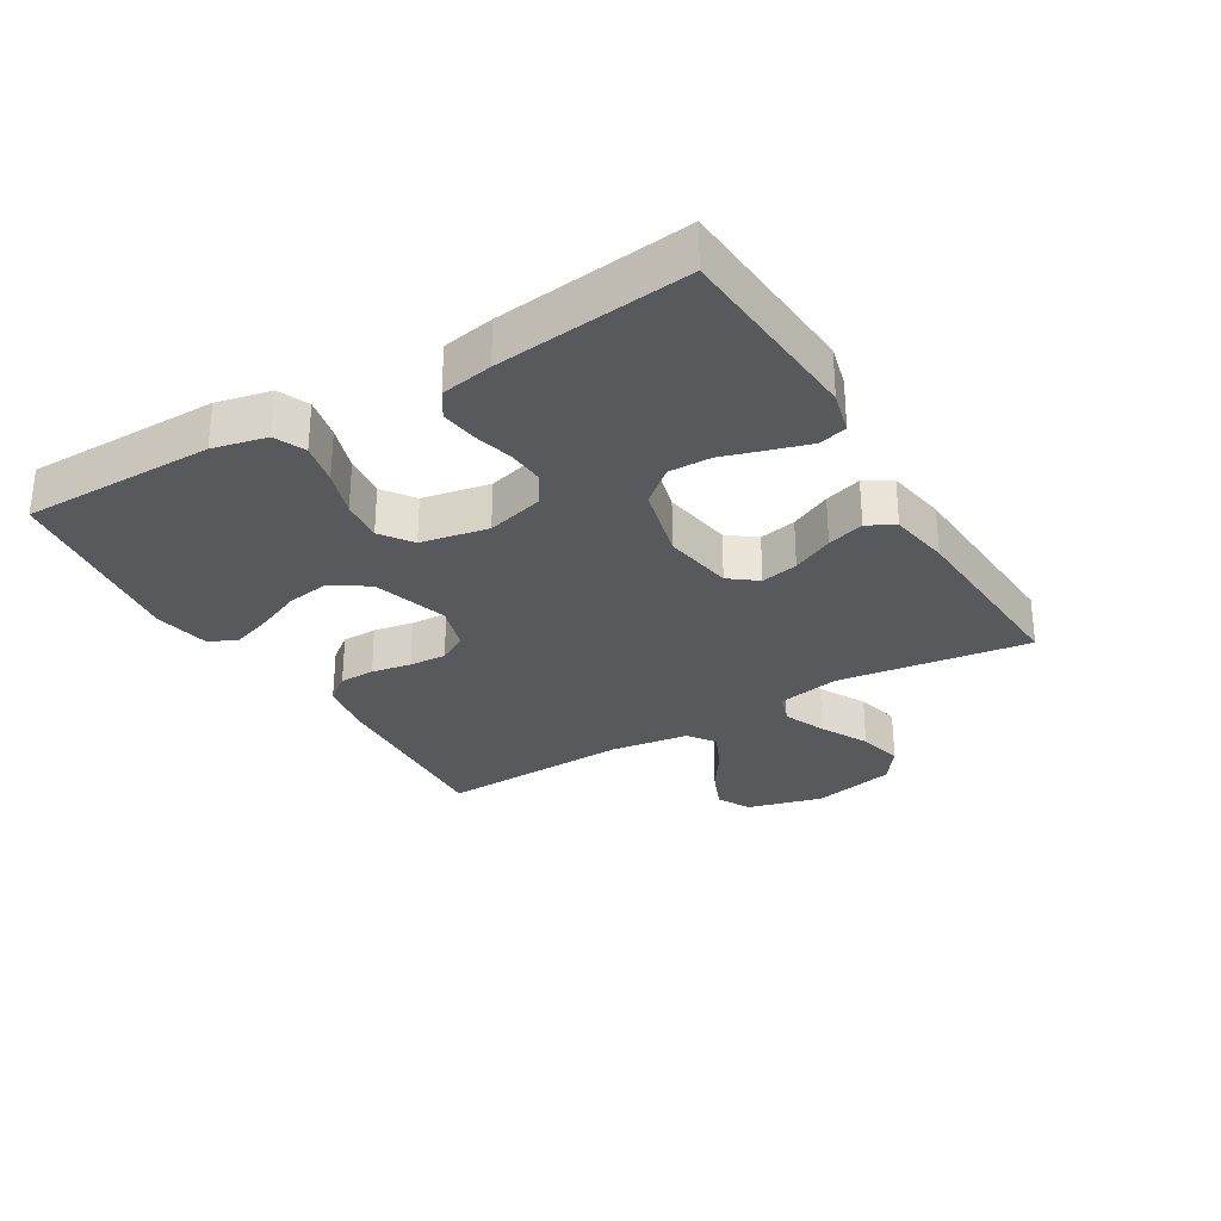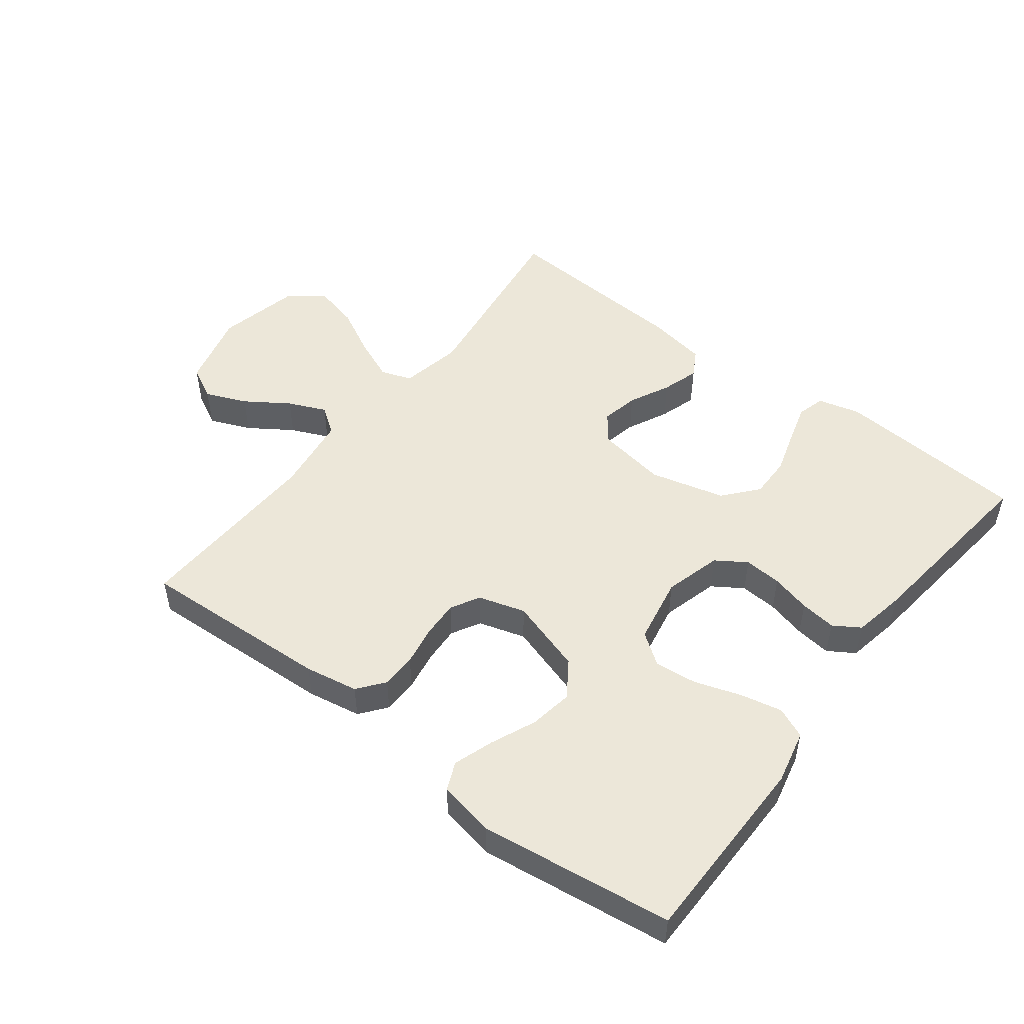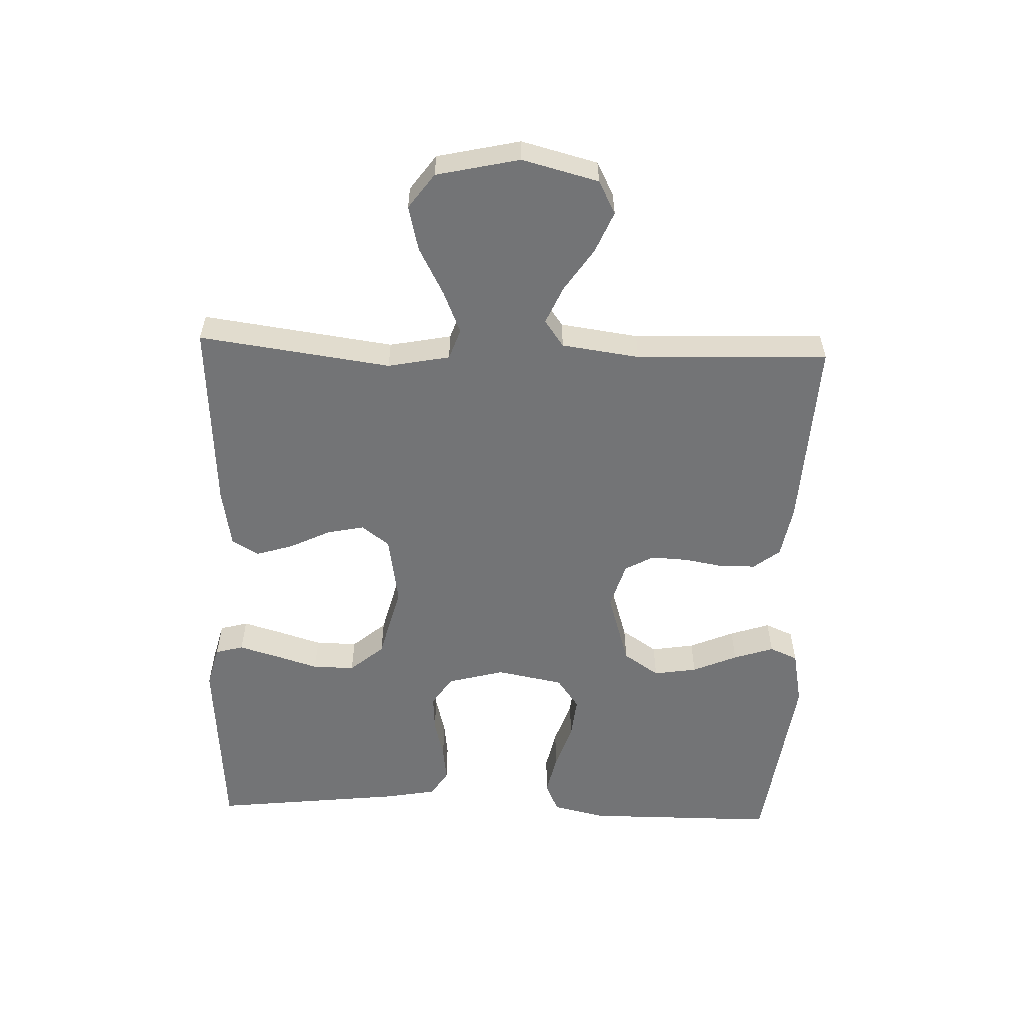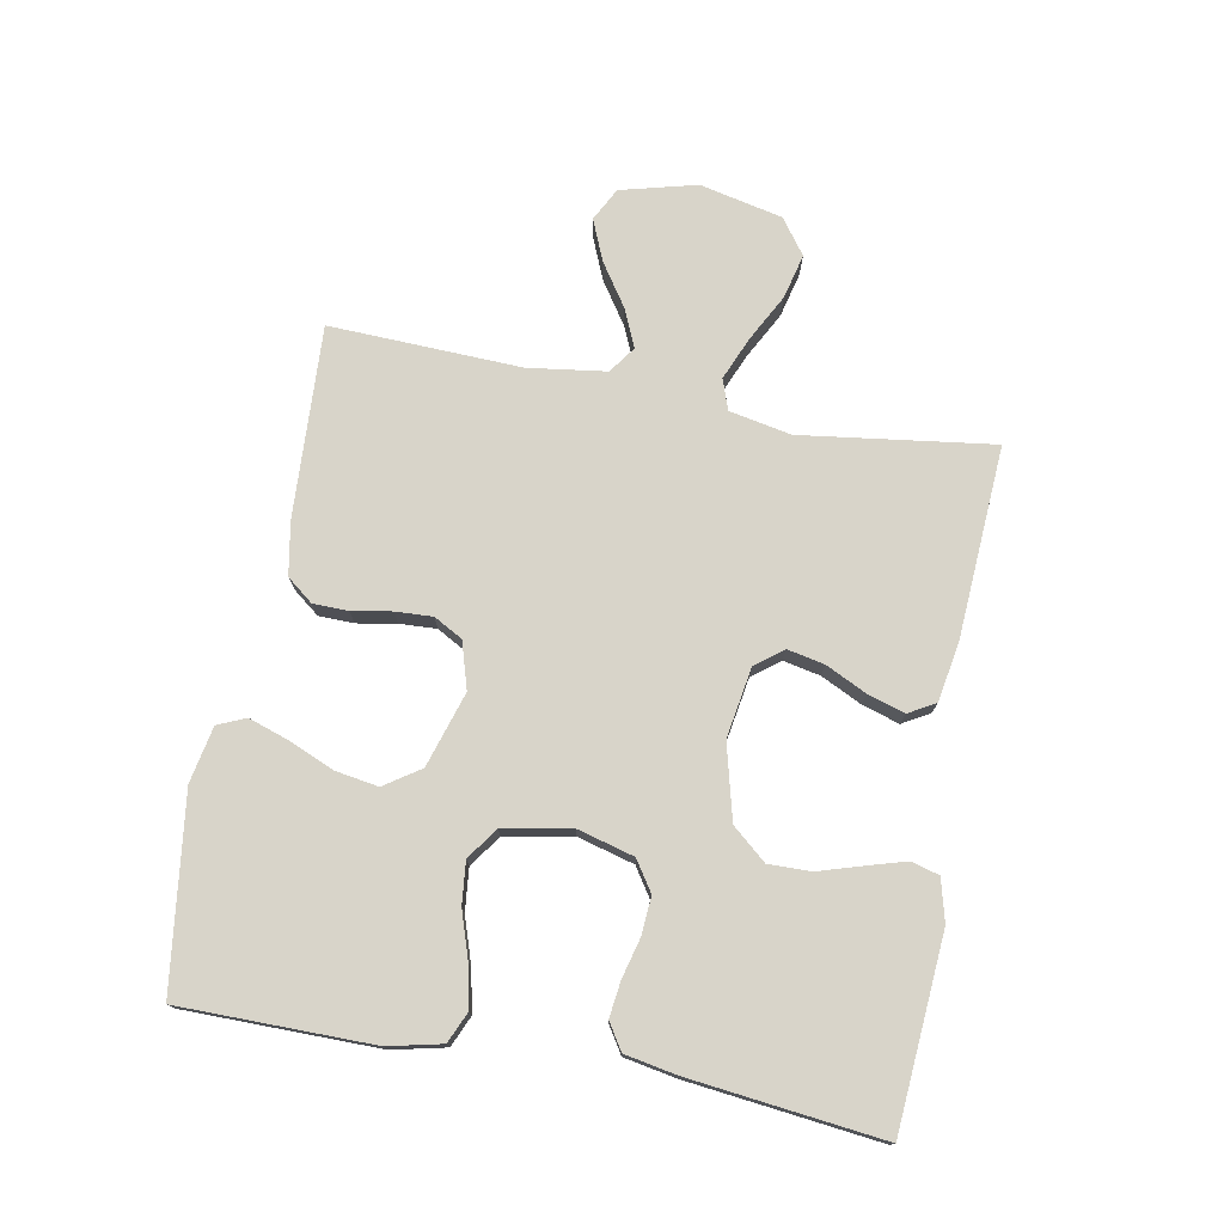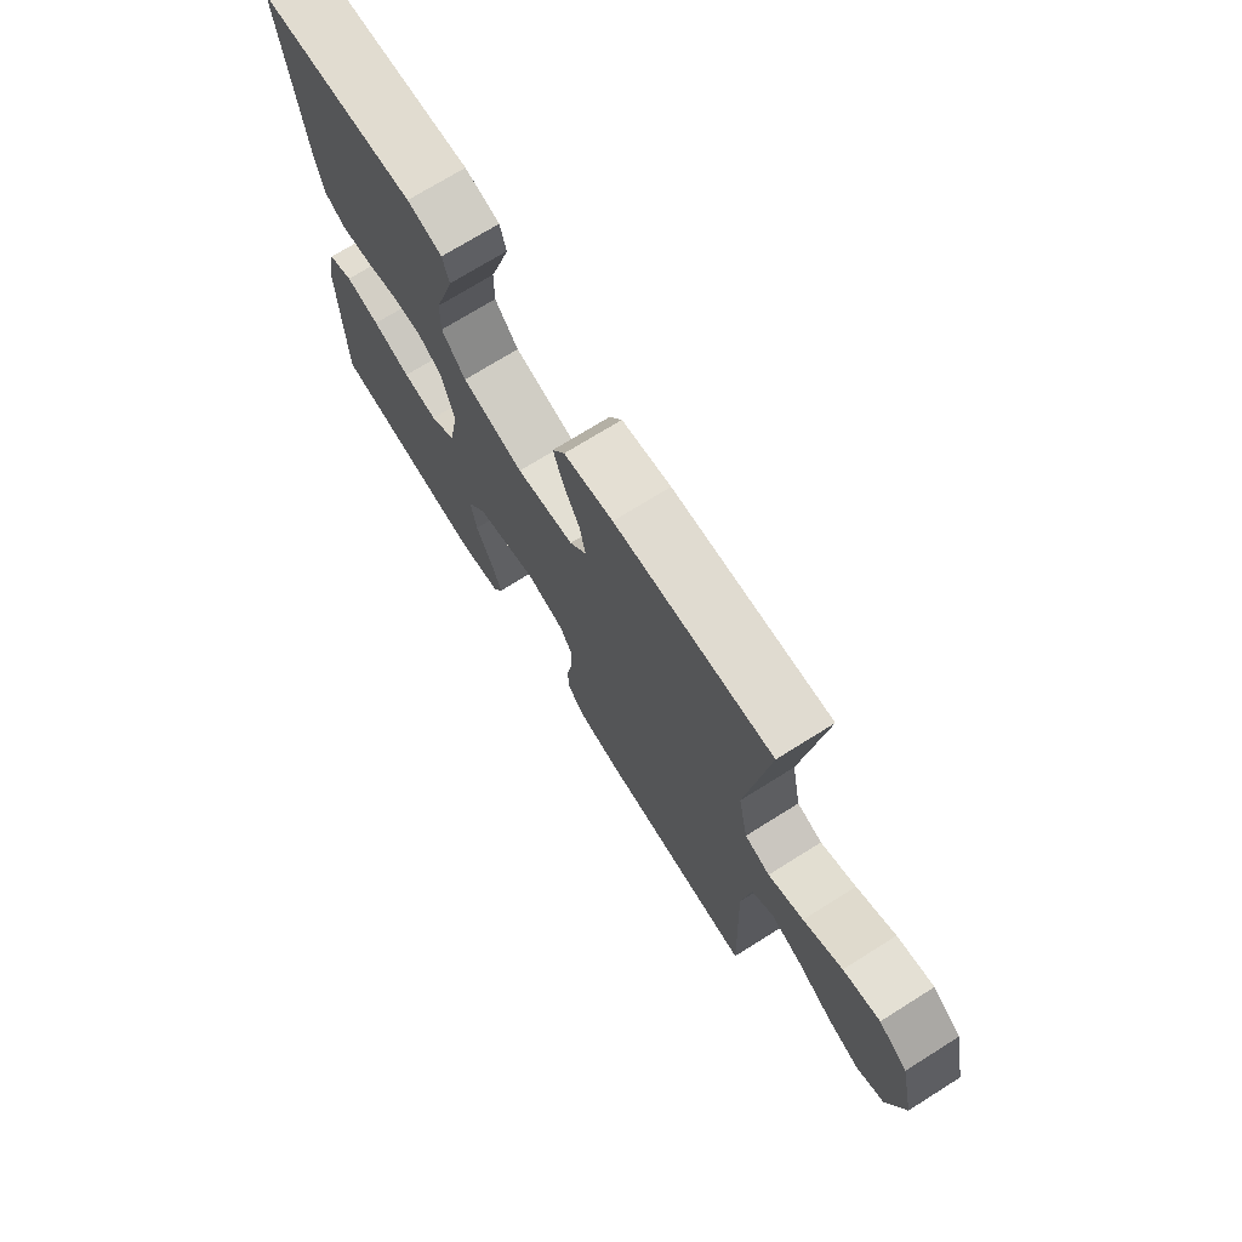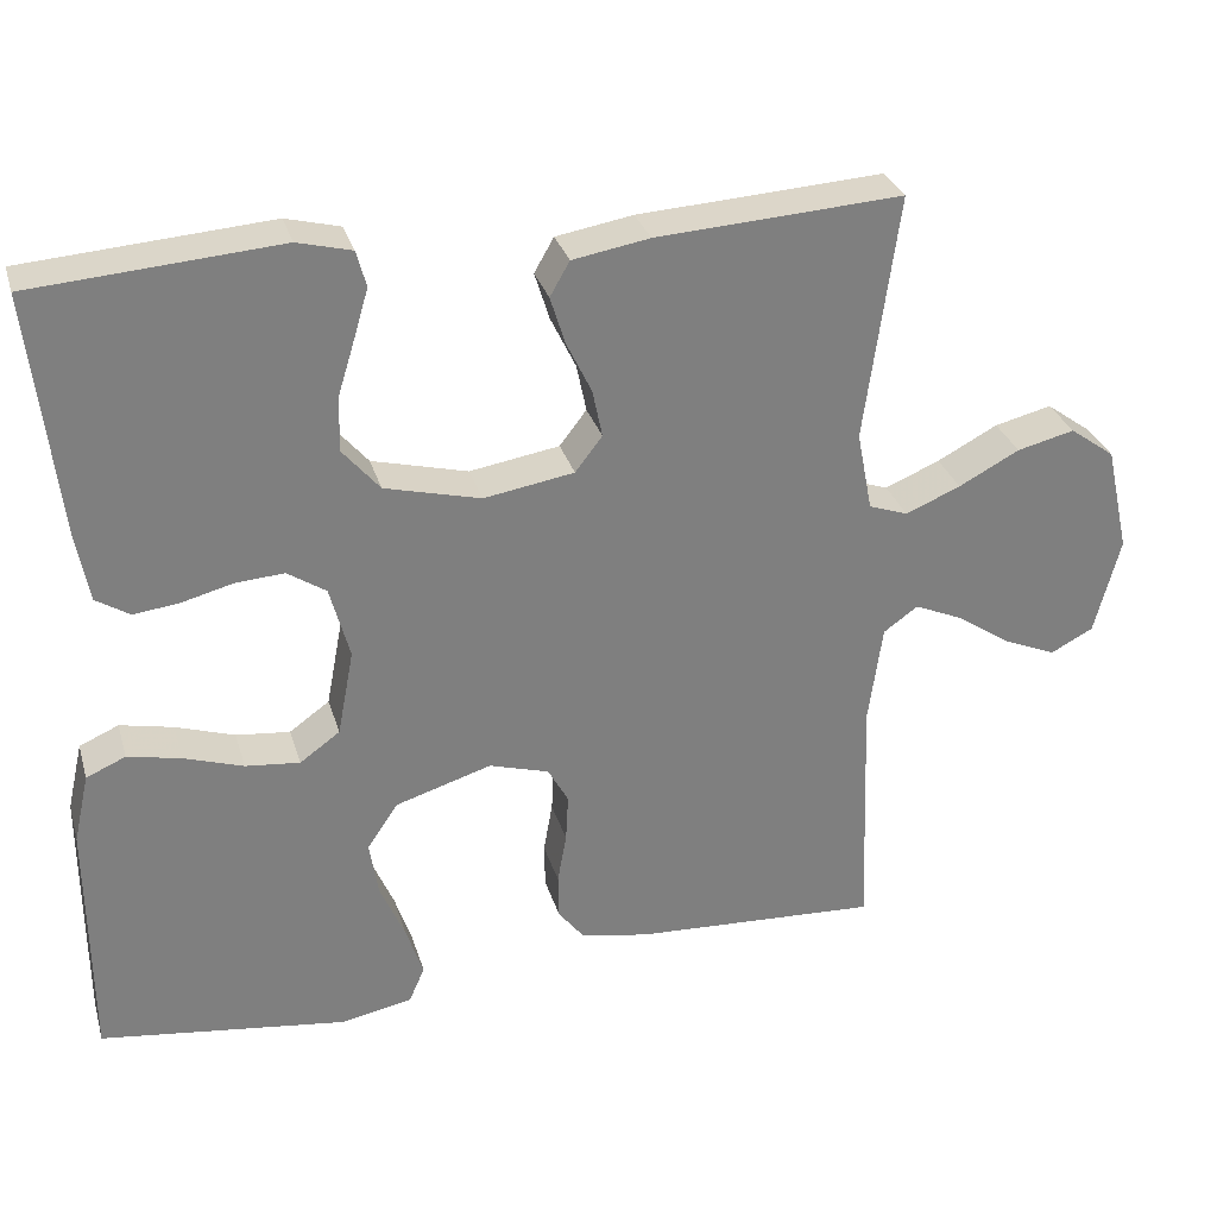
<metadata>
{"format":"obj","ext":"obj","renderer":"f3d","projection":"perspective","resolution":1024,"background":"white","views":[{"elev":-29.6,"azim":-59.2,"up":"+Y"},{"elev":50.1,"azim":-142.4,"up":"+Y"},{"elev":-56.2,"azim":88.0,"up":"+Y"},{"elev":75.3,"azim":-79.4,"up":"+Y"},{"elev":72.1,"azim":57.9,"up":"+Z"},{"elev":30.4,"azim":-15.7,"up":"+Z"}]}
</metadata>
<code>
v -0.5 0.07 -0.5
v -0.501 0.07 -0.2
v -0.482 0.07 -0.116
v -0.434 0.07 -0.095
v -0.369 0.07 -0.109
v -0.297 0.07 -0.133
v -0.231 0.07 -0.14
v -0.182 0.07 -0.105
v -0.162 0.07 0
v -0.186 0.07 0.089
v -0.233 0.07 0.12
v -0.292 0.07 0.116
v -0.354 0.07 0.1
v -0.41 0.07 0.093
v -0.451 0.07 0.119
v -0.466 0.07 0.2
v -0.5 0.07 0.5
v -0.2 0.07 0.522
v -0.134 0.07 0.505
v -0.122 0.07 0.461
v -0.14 0.07 0.4
v -0.161 0.07 0.332
v -0.162 0.07 0.266
v -0.117 0.07 0.213
v 0 0.07 0.183
v 0.11 0.07 0.201
v 0.143 0.07 0.244
v 0.131 0.07 0.302
v 0.1 0.07 0.366
v 0.082 0.07 0.424
v 0.106 0.07 0.466
v 0.2 0.07 0.482
v 0.5 0.07 0.5
v 0.459 0.07 0.2
v 0.478 0.07 0.103
v 0.526 0.07 0.086
v 0.593 0.07 0.114
v 0.667 0.07 0.153
v 0.737 0.07 0.17
v 0.792 0.07 0.13
v 0.821 0.07 0
v 0.79 0.07 -0.119
v 0.738 0.07 -0.146
v 0.674 0.07 -0.119
v 0.607 0.07 -0.074
v 0.548 0.07 -0.048
v 0.506 0.07 -0.078
v 0.489 0.07 -0.2
v 0.5 0.07 -0.5
v 0.2 0.07 -0.484
v 0.117 0.07 -0.469
v 0.085 0.07 -0.428
v 0.084 0.07 -0.373
v 0.095 0.07 -0.311
v 0.098 0.07 -0.253
v 0.073 0.07 -0.208
v 0 0.07 -0.186
v -0.117 0.07 -0.222
v -0.155 0.07 -0.278
v -0.144 0.07 -0.346
v -0.114 0.07 -0.416
v -0.093 0.07 -0.479
v -0.112 0.07 -0.523
v -0.2 0.07 -0.54
v -0.5 0 -0.5
v -0.501 0 -0.2
v -0.482 0 -0.116
v -0.434 0 -0.095
v -0.369 0 -0.109
v -0.297 0 -0.133
v -0.231 0 -0.14
v -0.182 0 -0.105
v -0.162 0 0
v -0.186 0 0.089
v -0.233 0 0.12
v -0.292 0 0.116
v -0.354 0 0.1
v -0.41 0 0.093
v -0.451 0 0.119
v -0.466 0 0.2
v -0.5 0 0.5
v -0.2 0 0.522
v -0.134 0 0.505
v -0.122 0 0.461
v -0.14 0 0.4
v -0.161 0 0.332
v -0.162 0 0.266
v -0.117 0 0.213
v 0 0 0.183
v 0.11 0 0.201
v 0.143 0 0.244
v 0.131 0 0.302
v 0.1 0 0.366
v 0.082 0 0.424
v 0.106 0 0.466
v 0.2 0 0.482
v 0.5 0 0.5
v 0.459 0 0.2
v 0.478 0 0.103
v 0.526 0 0.086
v 0.593 0 0.114
v 0.667 0 0.153
v 0.737 0 0.17
v 0.792 0 0.13
v 0.821 0 0
v 0.79 0 -0.119
v 0.738 0 -0.146
v 0.674 0 -0.119
v 0.607 0 -0.074
v 0.548 0 -0.048
v 0.506 0 -0.078
v 0.489 0 -0.2
v 0.5 0 -0.5
v 0.2 0 -0.484
v 0.117 0 -0.469
v 0.085 0 -0.428
v 0.084 0 -0.373
v 0.095 0 -0.311
v 0.098 0 -0.253
v 0.073 0 -0.208
v 0 0 -0.186
v -0.117 0 -0.222
v -0.155 0 -0.278
v -0.144 0 -0.346
v -0.114 0 -0.416
v -0.093 0 -0.479
v -0.112 0 -0.523
v -0.2 0 -0.54
f 4 5 6
f 3 4 6
f 2 3 6
f 1 2 6
f 64 1 6
f 63 64 6
f 62 63 6
f 61 62 6
f 60 61 6
f 59 60 6 7
f 58 59 7 8
f 57 58 8 9
f 56 57 9 10
f 52 53 54
f 51 52 54
f 50 51 54
f 49 50 54
f 48 49 54
f 47 48 54 55
f 46 47 55 56
f 43 44 45
f 42 43 45
f 41 42 45
f 40 41 45
f 39 40 45
f 38 39 45
f 37 38 45
f 36 37 45 46
f 46 56 10
f 36 46 10
f 35 36 10
f 32 33 34
f 31 32 34
f 30 31 34
f 29 30 34
f 28 29 34
f 27 28 34 35
f 20 21 22
f 19 20 22
f 18 19 22
f 17 18 22
f 16 17 22
f 15 16 22
f 14 15 22
f 13 14 22
f 12 13 22
f 11 12 22 23
f 10 11 23 24
f 26 27 35
f 25 26 35 10
f 10 24 25
f 70 69 68
f 70 68 67
f 70 67 66
f 70 66 65
f 70 65 128
f 70 128 127
f 70 127 126
f 70 126 125
f 70 125 124
f 71 70 124 123
f 72 71 123 122
f 73 72 122 121
f 74 73 121 120
f 118 117 116
f 118 116 115
f 118 115 114
f 118 114 113
f 118 113 112
f 119 118 112 111
f 120 119 111 110
f 109 108 107
f 109 107 106
f 109 106 105
f 109 105 104
f 109 104 103
f 109 103 102
f 109 102 101
f 110 109 101 100
f 74 120 110
f 74 110 100
f 74 100 99
f 98 97 96
f 98 96 95
f 98 95 94
f 98 94 93
f 98 93 92
f 99 98 92 91
f 86 85 84
f 86 84 83
f 86 83 82
f 86 82 81
f 86 81 80
f 86 80 79
f 86 79 78
f 86 78 77
f 86 77 76
f 87 86 76 75
f 88 87 75 74
f 99 91 90
f 74 99 90 89
f 89 88 74
f 1 65 66 2
f 2 66 67 3
f 3 67 68 4
f 4 68 69 5
f 5 69 70 6
f 6 70 71 7
f 7 71 72 8
f 8 72 73 9
f 9 73 74 10
f 10 74 75 11
f 11 75 76 12
f 12 76 77 13
f 13 77 78 14
f 14 78 79 15
f 15 79 80 16
f 16 80 81 17
f 17 81 82 18
f 18 82 83 19
f 19 83 84 20
f 20 84 85 21
f 21 85 86 22
f 22 86 87 23
f 23 87 88 24
f 24 88 89 25
f 25 89 90 26
f 26 90 91 27
f 27 91 92 28
f 28 92 93 29
f 29 93 94 30
f 30 94 95 31
f 31 95 96 32
f 32 96 97 33
f 33 97 98 34
f 34 98 99 35
f 35 99 100 36
f 36 100 101 37
f 37 101 102 38
f 38 102 103 39
f 39 103 104 40
f 40 104 105 41
f 41 105 106 42
f 42 106 107 43
f 43 107 108 44
f 44 108 109 45
f 45 109 110 46
f 46 110 111 47
f 47 111 112 48
f 48 112 113 49
f 49 113 114 50
f 50 114 115 51
f 51 115 116 52
f 52 116 117 53
f 53 117 118 54
f 54 118 119 55
f 55 119 120 56
f 56 120 121 57
f 57 121 122 58
f 58 122 123 59
f 59 123 124 60
f 60 124 125 61
f 61 125 126 62
f 62 126 127 63
f 63 127 128 64
f 64 128 65 1

</code>
